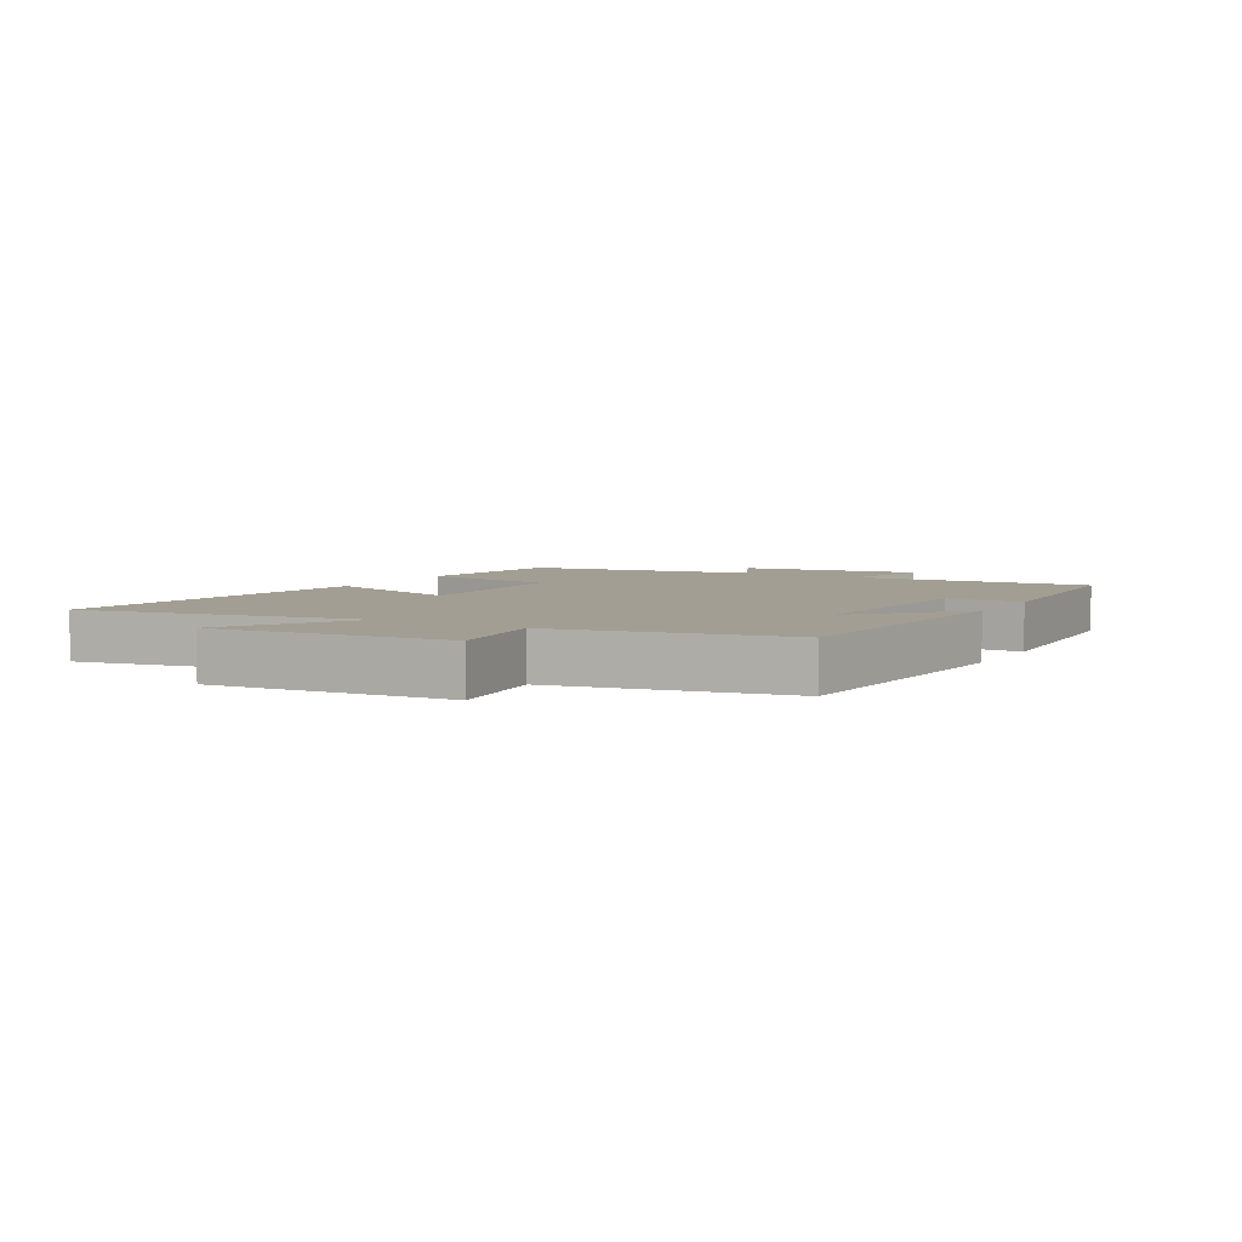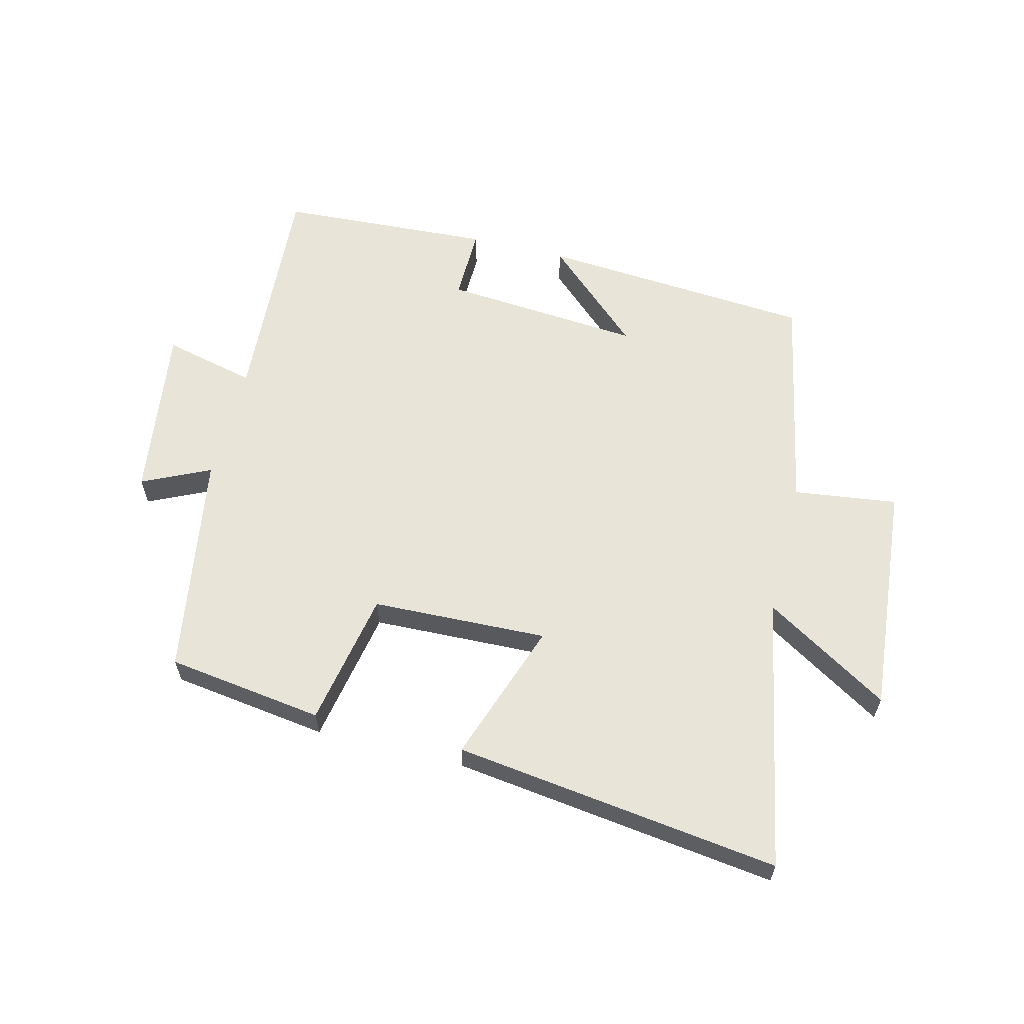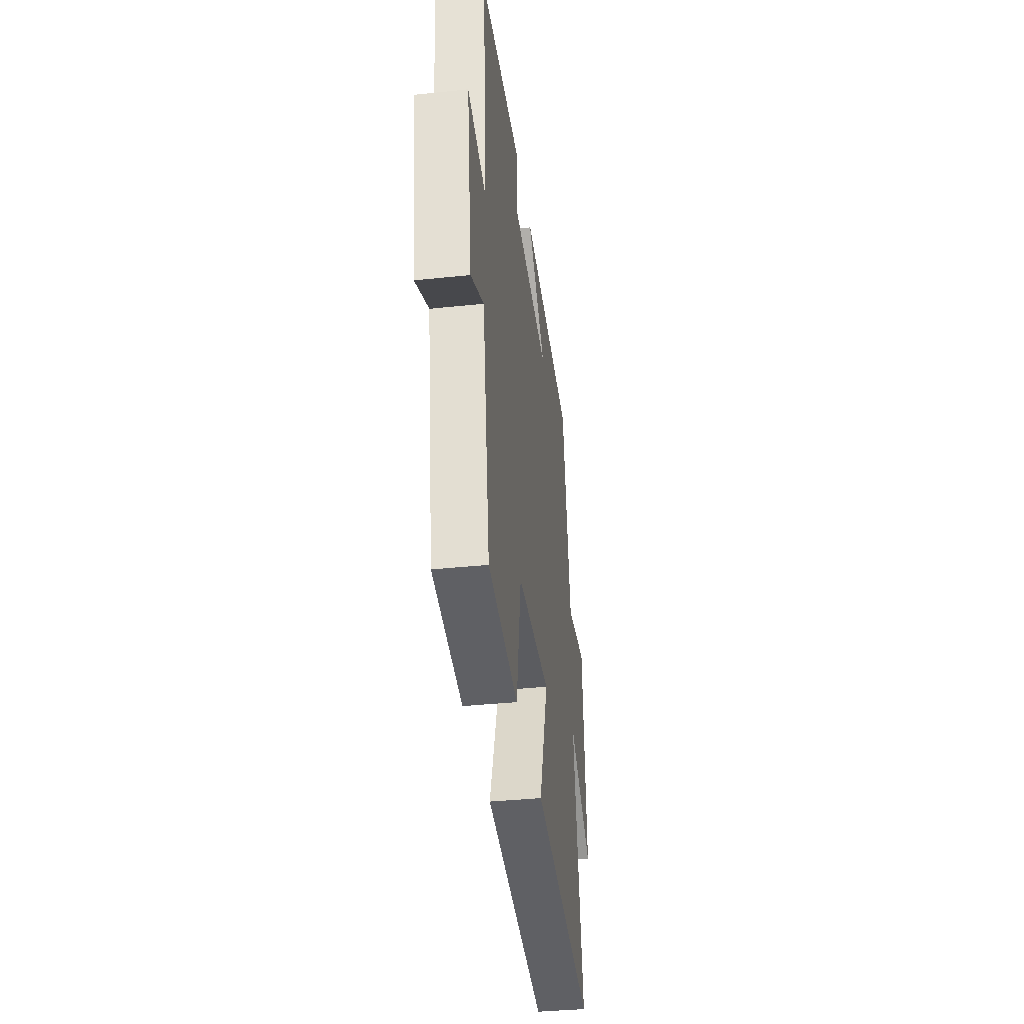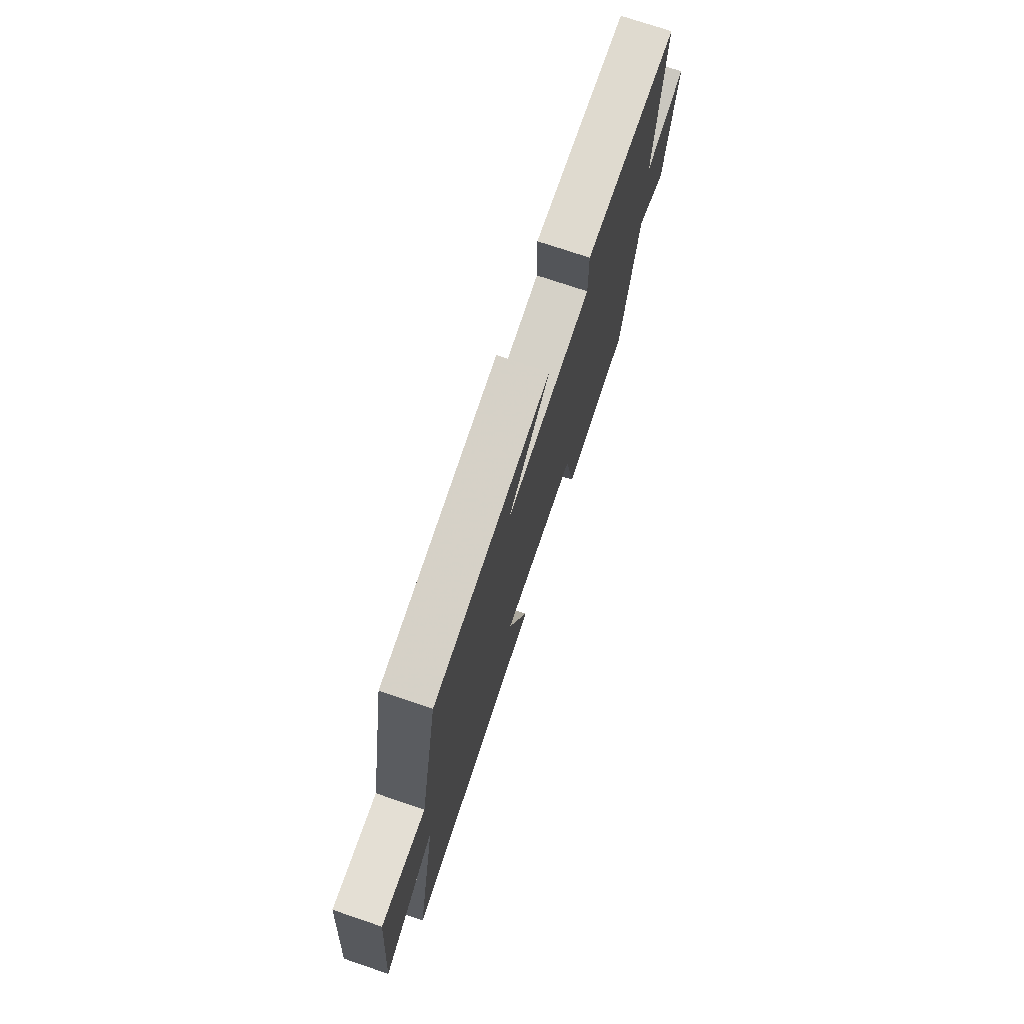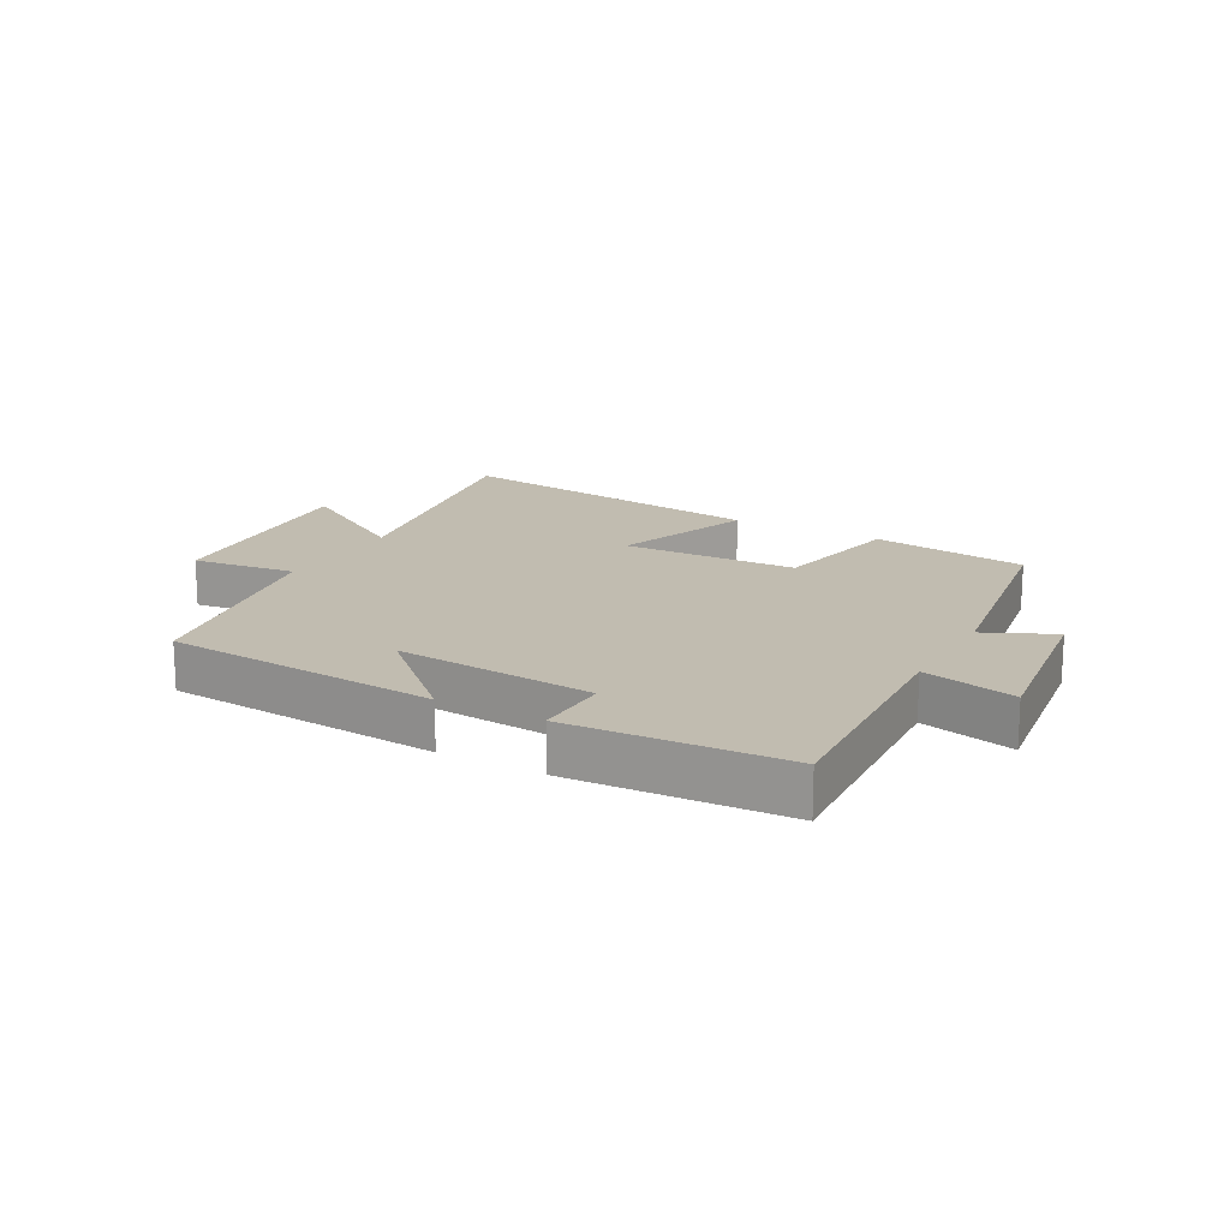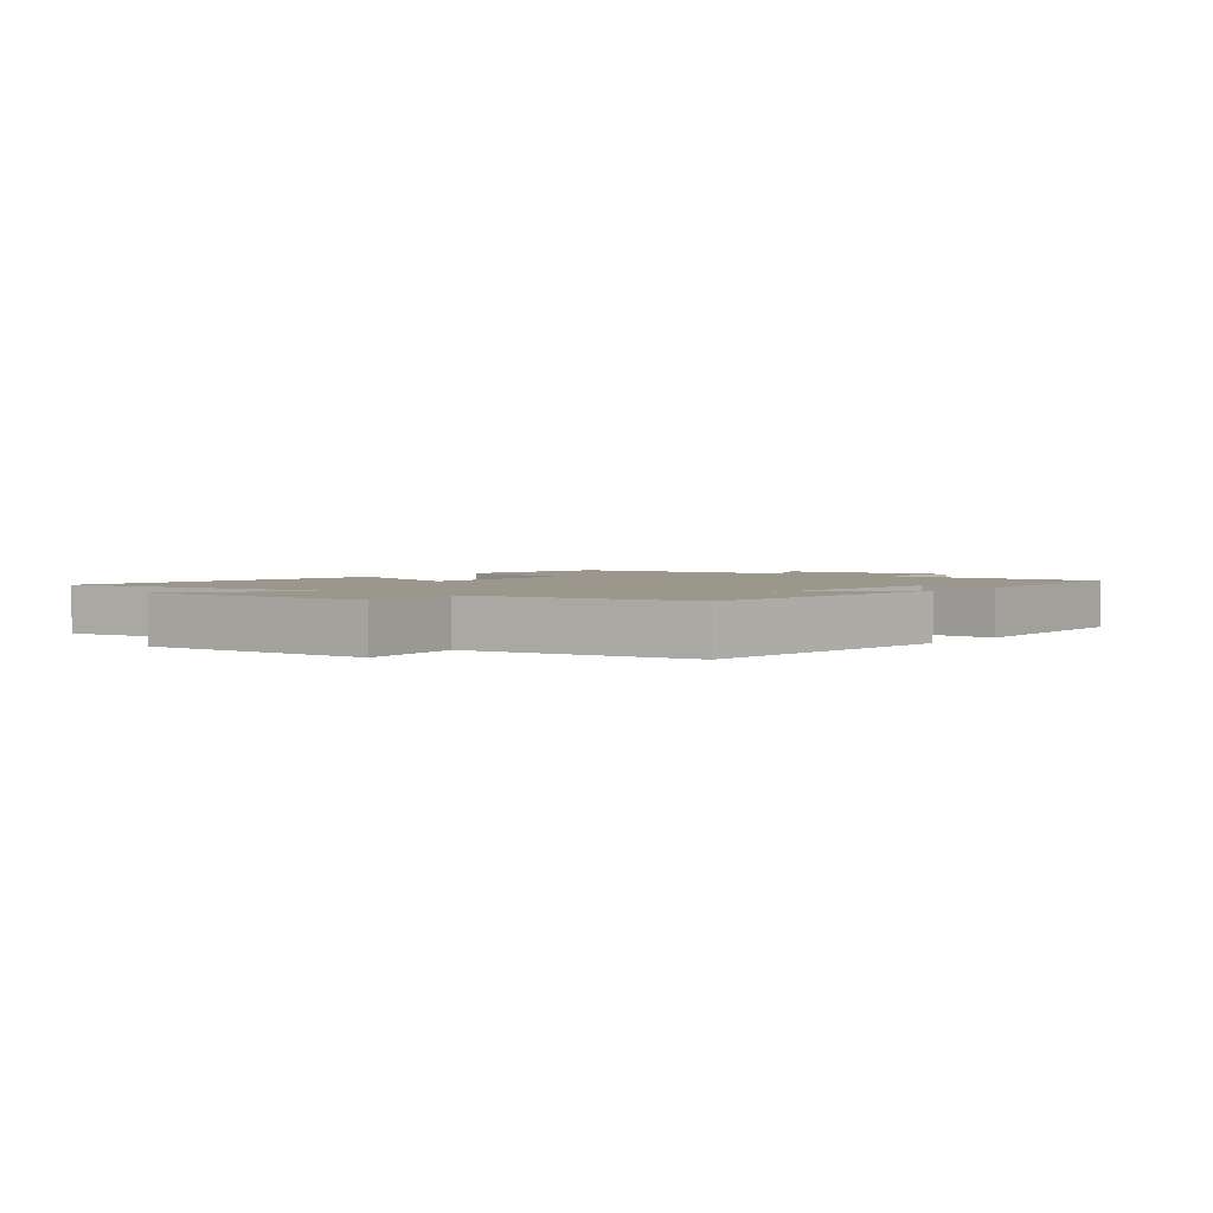
<metadata>
{"format":"obj","ext":"obj","renderer":"f3d","projection":"perspective","resolution":1024,"background":"white","views":[{"elev":5.2,"azim":-60.0,"up":"+Y"},{"elev":60.6,"azim":-165.9,"up":"+Y"},{"elev":-37.0,"azim":97.7,"up":"+Z"},{"elev":74.0,"azim":-71.3,"up":"+Z"},{"elev":16.6,"azim":29.3,"up":"+Y"},{"elev":2.6,"azim":-50.0,"up":"+Y"}]}
</metadata>
<code>
v 0.44 0.07 -0.465
v 0.187 0.07 -0.5
v 0.146 0.07 -0.281
v -0.138 0.07 -0.271
v -0.059 0.07 -0.5
v -0.585 0.07 -0.569
v -0.5 0.07 -0.125
v -0.702 0.07 -0.249
v -0.668 0.07 0.127
v -0.5 0.07 0.105
v -0.428 0.07 0.467
v 0.016 0.07 0.5
v -0.142 0.07 0.354
v 0.18 0.07 0.38
v 0.178 0.07 0.5
v 0.525 0.07 0.48
v 0.5 0.07 0.098
v 0.65 0.07 0.134
v 0.61 0.07 -0.152
v 0.5 0.07 -0.1
v 0.44 0 -0.465
v 0.187 0 -0.5
v 0.146 0 -0.281
v -0.138 0 -0.271
v -0.059 0 -0.5
v -0.585 0 -0.569
v -0.5 0 -0.125
v -0.702 0 -0.249
v -0.668 0 0.127
v -0.5 0 0.105
v -0.428 0 0.467
v 0.016 0 0.5
v -0.142 0 0.354
v 0.18 0 0.38
v 0.178 0 0.5
v 0.525 0 0.48
v 0.5 0 0.098
v 0.65 0 0.134
v 0.61 0 -0.152
v 0.5 0 -0.1
f 17 18 19 20
f 1 2 3
f 20 1 3
f 17 20 3
f 14 15 16 17
f 17 3 4
f 14 17 4
f 13 14 4
f 10 11 12 13
f 10 13 4
f 7 8 9 10
f 7 10 4 5
f 5 6 7
f 40 39 38 37
f 23 22 21
f 23 21 40
f 23 40 37
f 37 36 35 34
f 24 23 37
f 24 37 34
f 24 34 33
f 33 32 31 30
f 24 33 30
f 30 29 28 27
f 25 24 30 27
f 27 26 25
f 1 21 22 2
f 2 22 23 3
f 3 23 24 4
f 4 24 25 5
f 5 25 26 6
f 6 26 27 7
f 7 27 28 8
f 8 28 29 9
f 9 29 30 10
f 10 30 31 11
f 11 31 32 12
f 12 32 33 13
f 13 33 34 14
f 14 34 35 15
f 15 35 36 16
f 16 36 37 17
f 17 37 38 18
f 18 38 39 19
f 19 39 40 20
f 20 40 21 1

</code>
